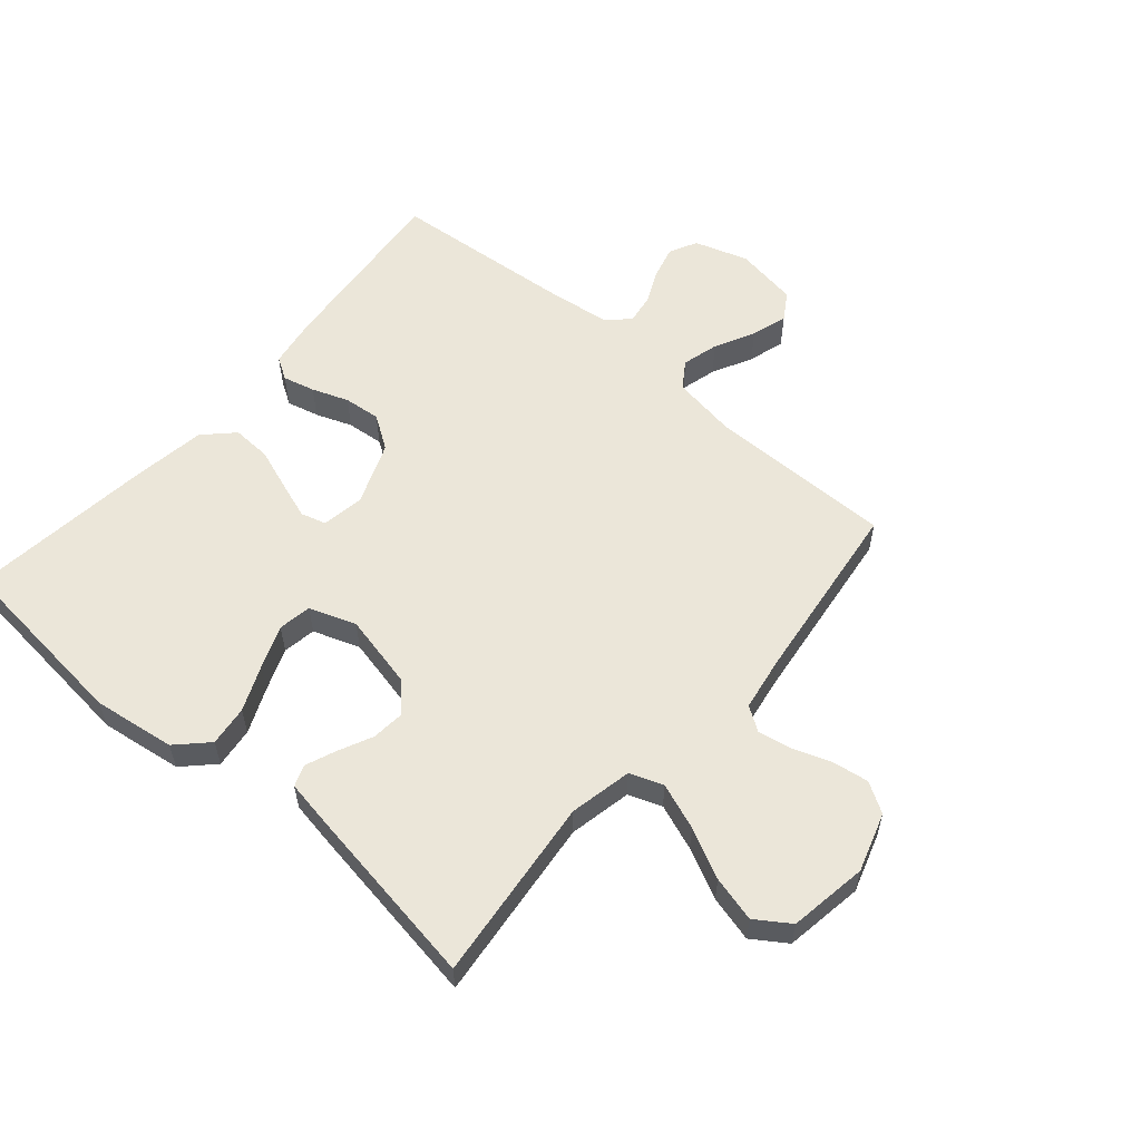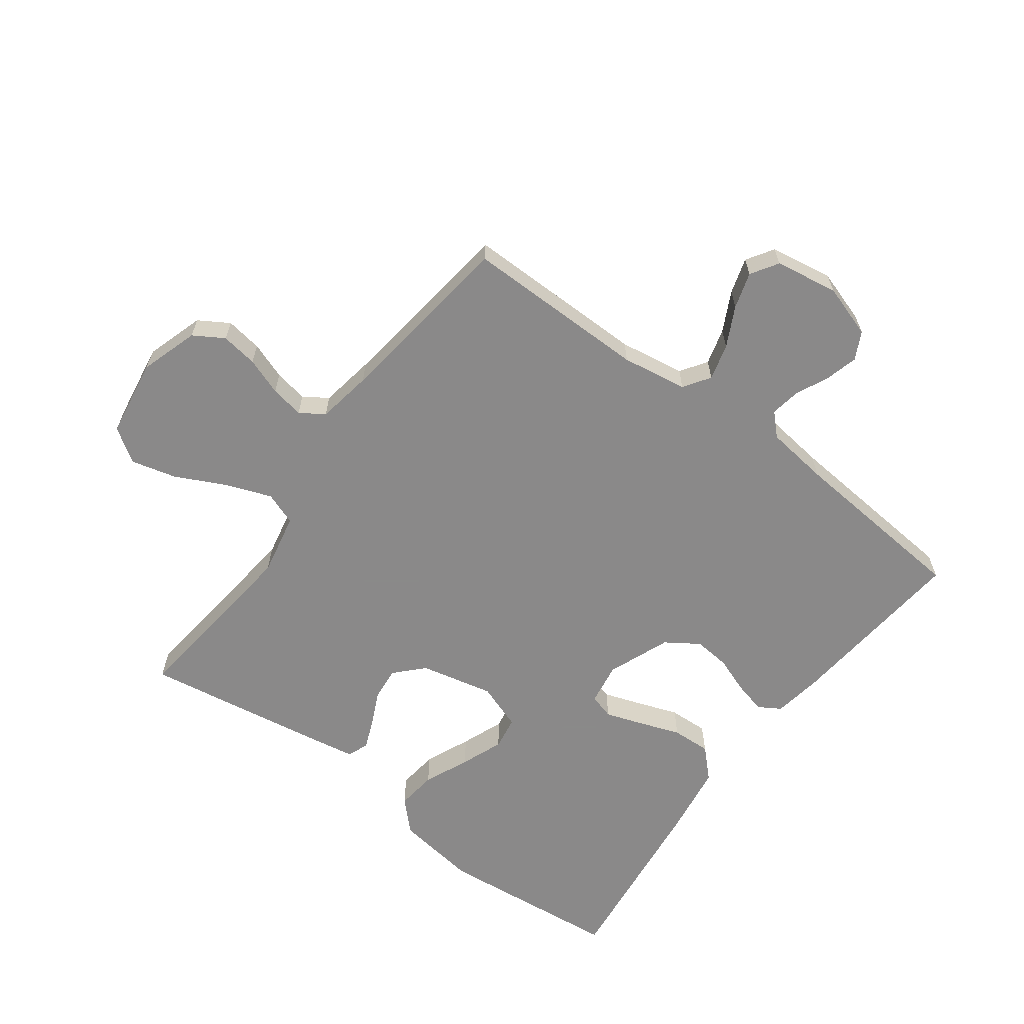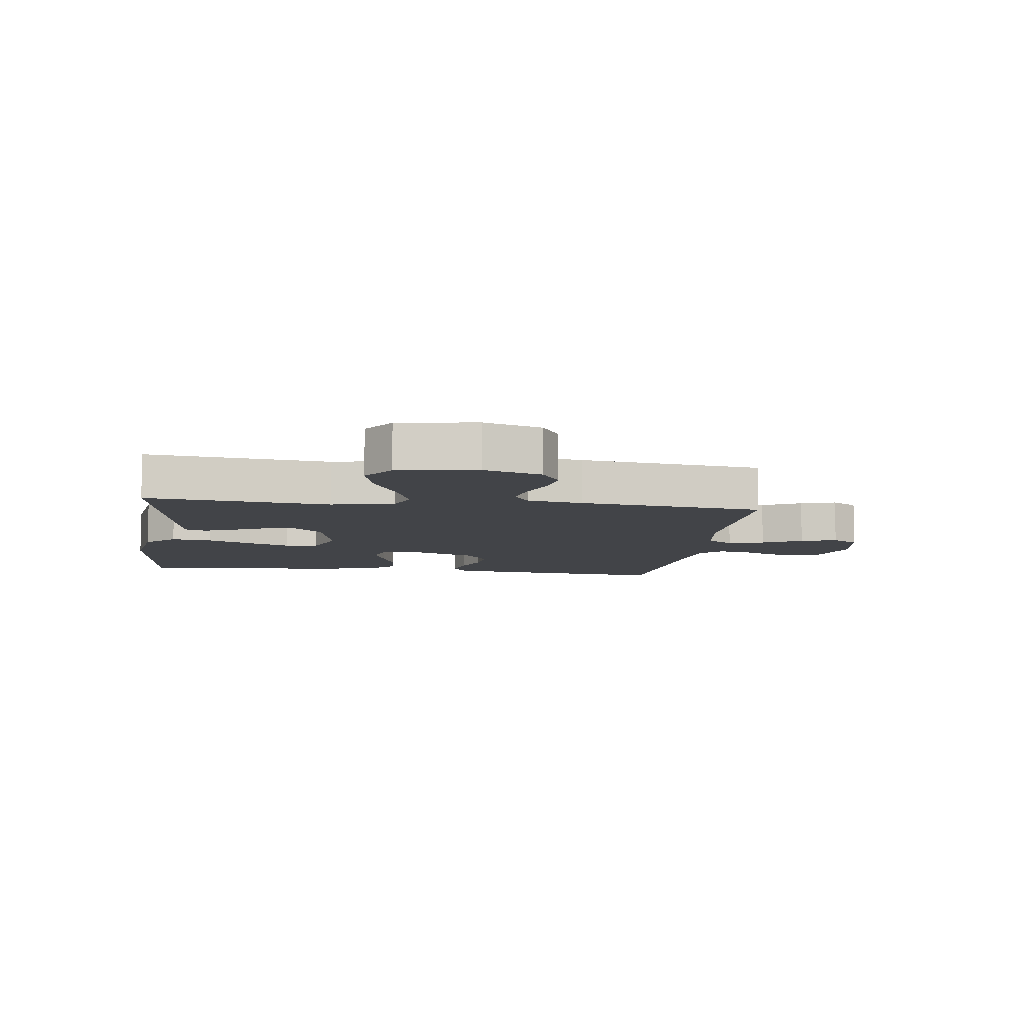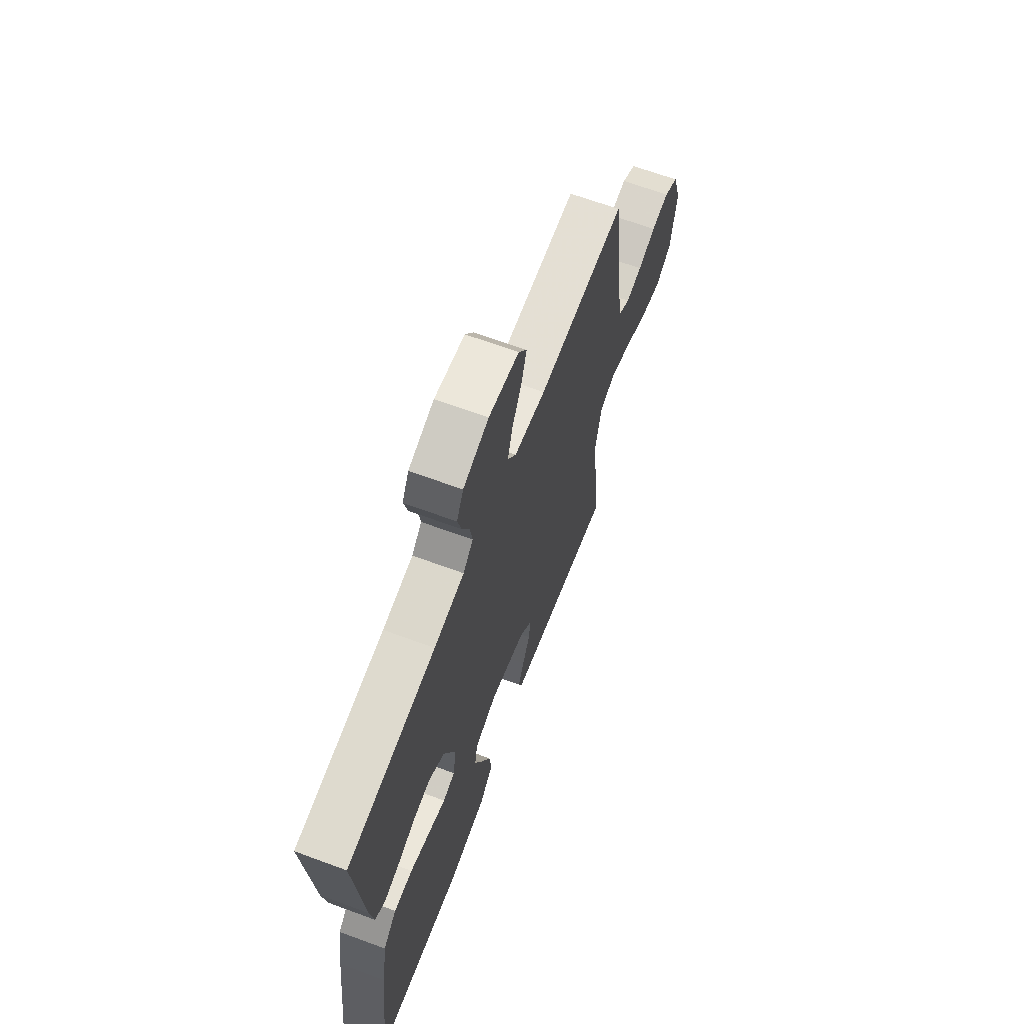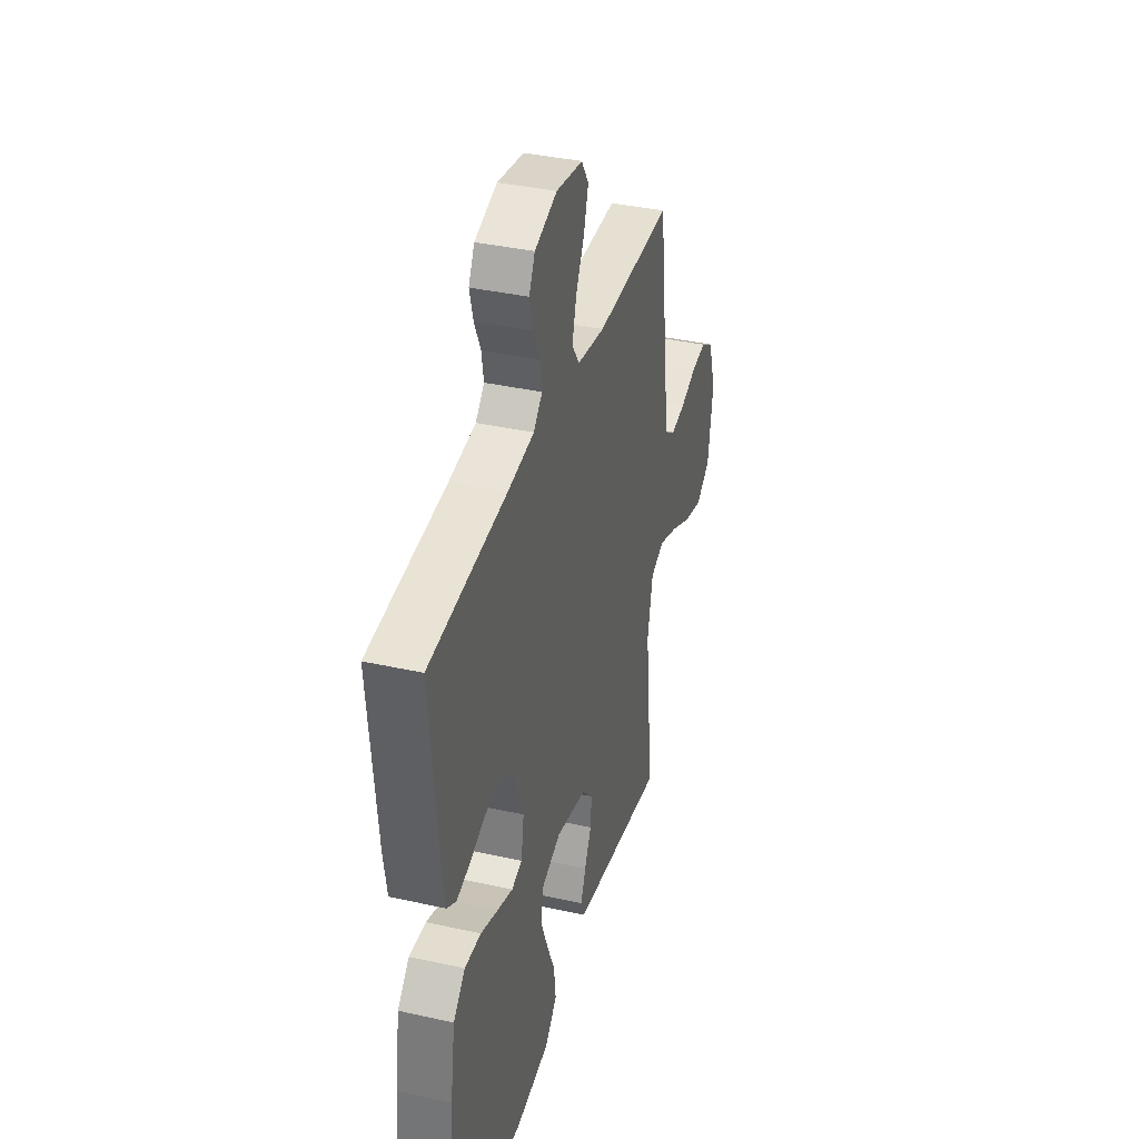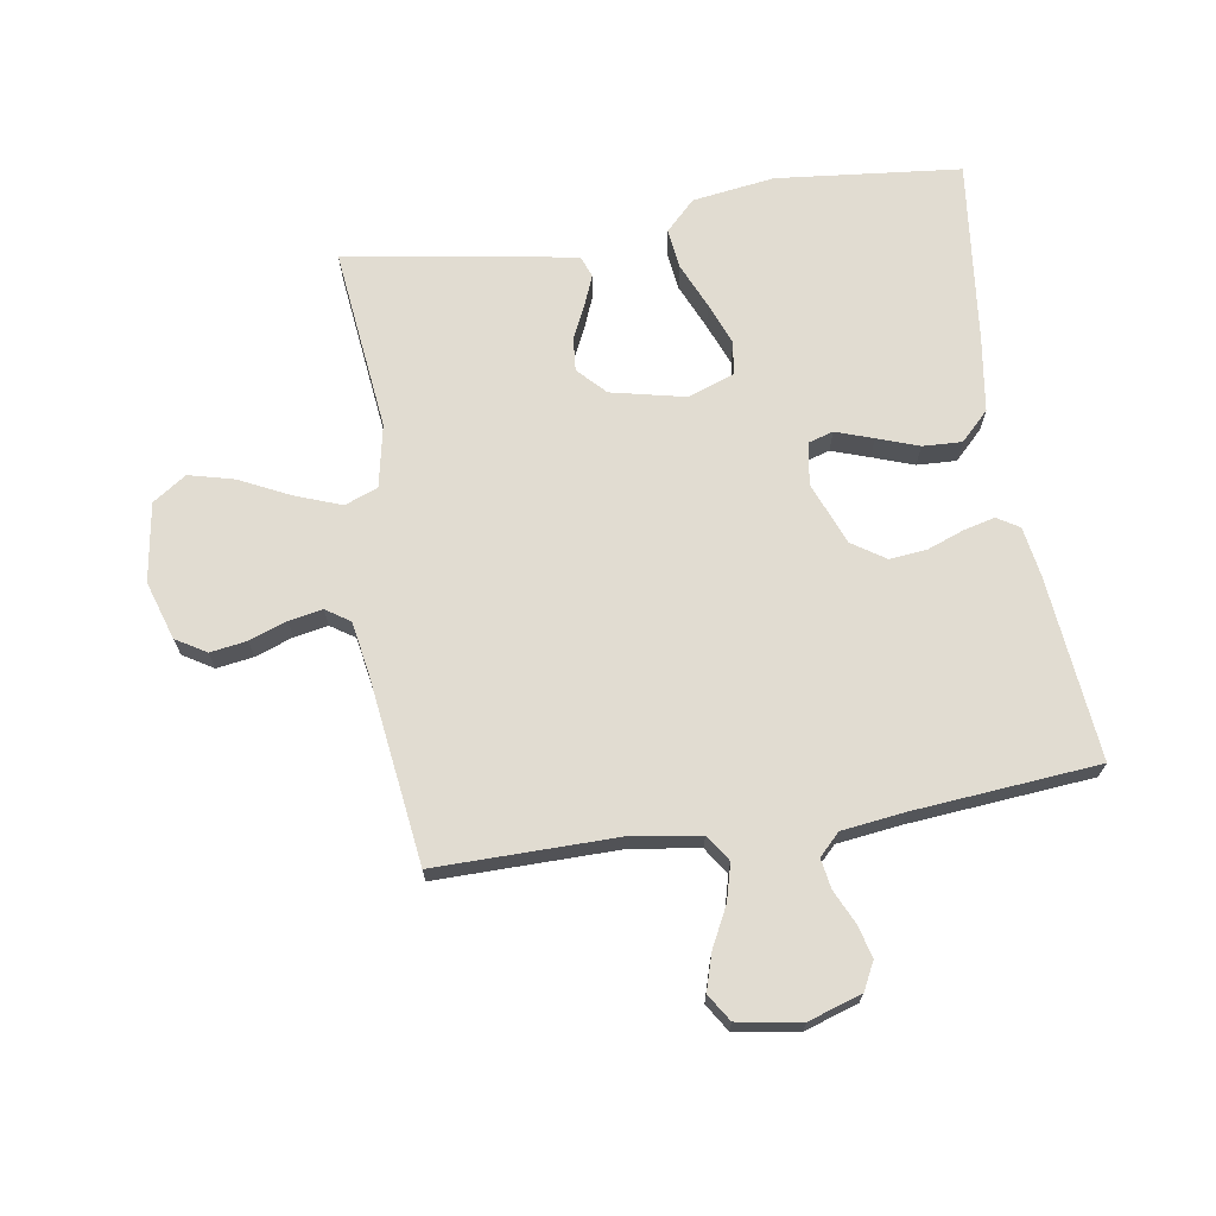
<metadata>
{"format":"obj","ext":"obj","renderer":"f3d","projection":"perspective","resolution":1024,"background":"white","views":[{"elev":57.3,"azim":-139.3,"up":"+Y"},{"elev":-63.3,"azim":-36.6,"up":"+Y"},{"elev":-8.0,"azim":-97.7,"up":"+Y"},{"elev":65.9,"azim":110.4,"up":"+Z"},{"elev":37.3,"azim":106.0,"up":"+Z"},{"elev":69.2,"azim":-9.1,"up":"+Y"}]}
</metadata>
<code>
v -0.5 0.07 -0.5
v -0.467 0.07 -0.2
v -0.488 0.07 -0.098
v -0.542 0.07 -0.078
v -0.617 0.07 -0.106
v -0.698 0.07 -0.146
v -0.772 0.07 -0.165
v -0.827 0.07 -0.128
v -0.847 0.07 0
v -0.817 0.07 0.095
v -0.768 0.07 0.125
v -0.708 0.07 0.116
v -0.647 0.07 0.094
v -0.592 0.07 0.084
v -0.553 0.07 0.11
v -0.538 0.07 0.2
v -0.5 0.07 0.5
v -0.2 0.07 0.498
v -0.093 0.07 0.515
v -0.064 0.07 0.558
v -0.08 0.07 0.617
v -0.113 0.07 0.682
v -0.131 0.07 0.741
v -0.103 0.07 0.785
v 0 0.07 0.802
v 0.087 0.07 0.774
v 0.11 0.07 0.729
v 0.096 0.07 0.676
v 0.071 0.07 0.622
v 0.063 0.07 0.573
v 0.097 0.07 0.539
v 0.2 0.07 0.526
v 0.5 0.07 0.5
v 0.471 0.07 0.2
v 0.458 0.07 0.119
v 0.422 0.07 0.097
v 0.37 0.07 0.11
v 0.311 0.07 0.132
v 0.251 0.07 0.138
v 0.197 0.07 0.102
v 0.157 0.07 0
v 0.168 0.07 -0.069
v 0.209 0.07 -0.081
v 0.27 0.07 -0.06
v 0.337 0.07 -0.036
v 0.401 0.07 -0.033
v 0.447 0.07 -0.079
v 0.465 0.07 -0.2
v 0.5 0.07 -0.5
v 0.2 0.07 -0.531
v 0.066 0.07 -0.512
v 0.018 0.07 -0.464
v 0.026 0.07 -0.398
v 0.058 0.07 -0.324
v 0.085 0.07 -0.255
v 0.076 0.07 -0.201
v 0 0.07 -0.174
v -0.12 0.07 -0.201
v -0.163 0.07 -0.246
v -0.158 0.07 -0.3
v -0.132 0.07 -0.355
v -0.112 0.07 -0.404
v -0.125 0.07 -0.439
v -0.2 0.07 -0.452
v -0.5 0 -0.5
v -0.467 0 -0.2
v -0.488 0 -0.098
v -0.542 0 -0.078
v -0.617 0 -0.106
v -0.698 0 -0.146
v -0.772 0 -0.165
v -0.827 0 -0.128
v -0.847 0 0
v -0.817 0 0.095
v -0.768 0 0.125
v -0.708 0 0.116
v -0.647 0 0.094
v -0.592 0 0.084
v -0.553 0 0.11
v -0.538 0 0.2
v -0.5 0 0.5
v -0.2 0 0.498
v -0.093 0 0.515
v -0.064 0 0.558
v -0.08 0 0.617
v -0.113 0 0.682
v -0.131 0 0.741
v -0.103 0 0.785
v 0 0 0.802
v 0.087 0 0.774
v 0.11 0 0.729
v 0.096 0 0.676
v 0.071 0 0.622
v 0.063 0 0.573
v 0.097 0 0.539
v 0.2 0 0.526
v 0.5 0 0.5
v 0.471 0 0.2
v 0.458 0 0.119
v 0.422 0 0.097
v 0.37 0 0.11
v 0.311 0 0.132
v 0.251 0 0.138
v 0.197 0 0.102
v 0.157 0 0
v 0.168 0 -0.069
v 0.209 0 -0.081
v 0.27 0 -0.06
v 0.337 0 -0.036
v 0.401 0 -0.033
v 0.447 0 -0.079
v 0.465 0 -0.2
v 0.5 0 -0.5
v 0.2 0 -0.531
v 0.066 0 -0.512
v 0.018 0 -0.464
v 0.026 0 -0.398
v 0.058 0 -0.324
v 0.085 0 -0.255
v 0.076 0 -0.201
v 0 0 -0.174
v -0.12 0 -0.201
v -0.163 0 -0.246
v -0.158 0 -0.3
v -0.132 0 -0.355
v -0.112 0 -0.404
v -0.125 0 -0.439
v -0.2 0 -0.452
f 64 1 2
f 63 64 2
f 62 63 2
f 61 62 2
f 60 61 2
f 59 60 2 3
f 58 59 3
f 57 58 3 4
f 52 53 54
f 51 52 54
f 50 51 54
f 49 50 54
f 48 49 54
f 47 48 54
f 46 47 54
f 45 46 54
f 44 45 54
f 43 44 54 55
f 42 43 55 56
f 36 37 38
f 35 36 38
f 34 35 38
f 33 34 38
f 32 33 38
f 31 32 38 39
f 30 31 39 40
f 27 28 29
f 26 27 29
f 25 26 29
f 24 25 29
f 23 24 29
f 22 23 29
f 21 22 29
f 20 21 29 30
f 30 40 41
f 20 30 41
f 19 20 41
f 16 17 18
f 42 56 57
f 41 42 57
f 19 41 57
f 18 19 57
f 16 18 57
f 15 16 57
f 11 12 13
f 10 11 13
f 9 10 13
f 8 9 13
f 7 8 13
f 6 7 13
f 5 6 13
f 14 15 57 4
f 4 5 13 14
f 66 65 128
f 66 128 127
f 66 127 126
f 66 126 125
f 66 125 124
f 67 66 124 123
f 67 123 122
f 68 67 122 121
f 118 117 116
f 118 116 115
f 118 115 114
f 118 114 113
f 118 113 112
f 118 112 111
f 118 111 110
f 118 110 109
f 118 109 108
f 119 118 108 107
f 120 119 107 106
f 102 101 100
f 102 100 99
f 102 99 98
f 102 98 97
f 102 97 96
f 103 102 96 95
f 104 103 95 94
f 93 92 91
f 93 91 90
f 93 90 89
f 93 89 88
f 93 88 87
f 93 87 86
f 93 86 85
f 94 93 85 84
f 105 104 94
f 105 94 84
f 105 84 83
f 82 81 80
f 121 120 106
f 121 106 105
f 121 105 83
f 121 83 82
f 121 82 80
f 121 80 79
f 77 76 75
f 77 75 74
f 77 74 73
f 77 73 72
f 77 72 71
f 77 71 70
f 77 70 69
f 68 121 79 78
f 78 77 69 68
f 1 65 66 2
f 2 66 67 3
f 3 67 68 4
f 4 68 69 5
f 5 69 70 6
f 6 70 71 7
f 7 71 72 8
f 8 72 73 9
f 9 73 74 10
f 10 74 75 11
f 11 75 76 12
f 12 76 77 13
f 13 77 78 14
f 14 78 79 15
f 15 79 80 16
f 16 80 81 17
f 17 81 82 18
f 18 82 83 19
f 19 83 84 20
f 20 84 85 21
f 21 85 86 22
f 22 86 87 23
f 23 87 88 24
f 24 88 89 25
f 25 89 90 26
f 26 90 91 27
f 27 91 92 28
f 28 92 93 29
f 29 93 94 30
f 30 94 95 31
f 31 95 96 32
f 32 96 97 33
f 33 97 98 34
f 34 98 99 35
f 35 99 100 36
f 36 100 101 37
f 37 101 102 38
f 38 102 103 39
f 39 103 104 40
f 40 104 105 41
f 41 105 106 42
f 42 106 107 43
f 43 107 108 44
f 44 108 109 45
f 45 109 110 46
f 46 110 111 47
f 47 111 112 48
f 48 112 113 49
f 49 113 114 50
f 50 114 115 51
f 51 115 116 52
f 52 116 117 53
f 53 117 118 54
f 54 118 119 55
f 55 119 120 56
f 56 120 121 57
f 57 121 122 58
f 58 122 123 59
f 59 123 124 60
f 60 124 125 61
f 61 125 126 62
f 62 126 127 63
f 63 127 128 64
f 64 128 65 1

</code>
